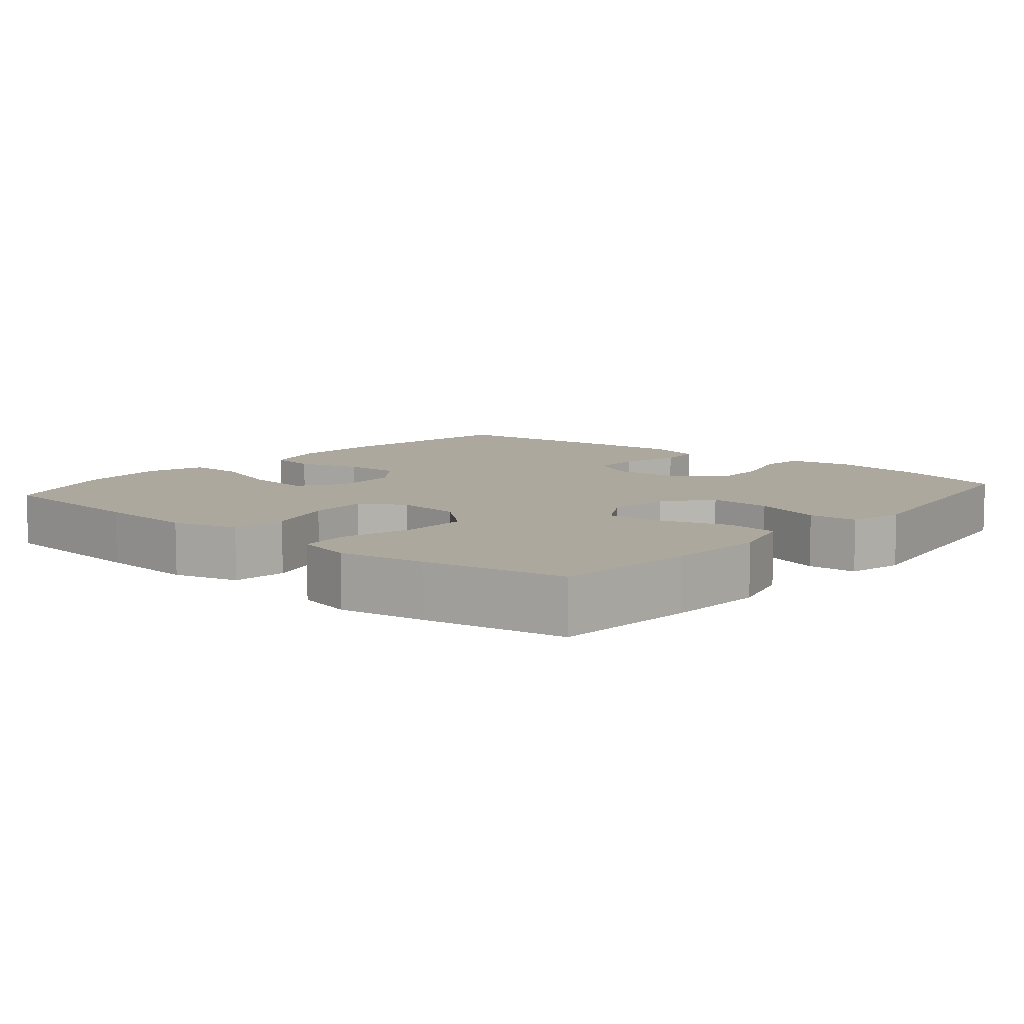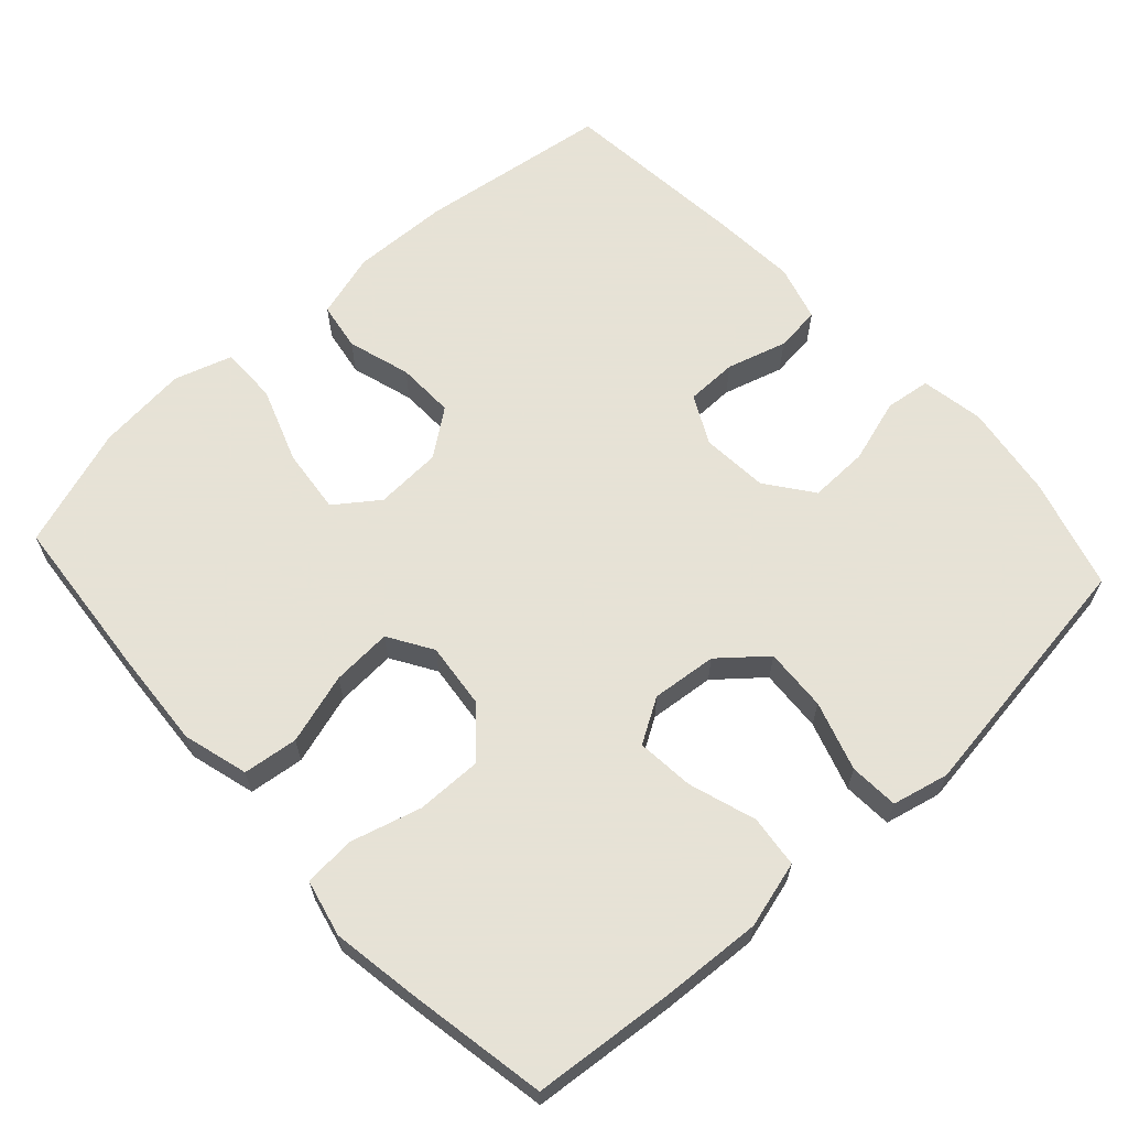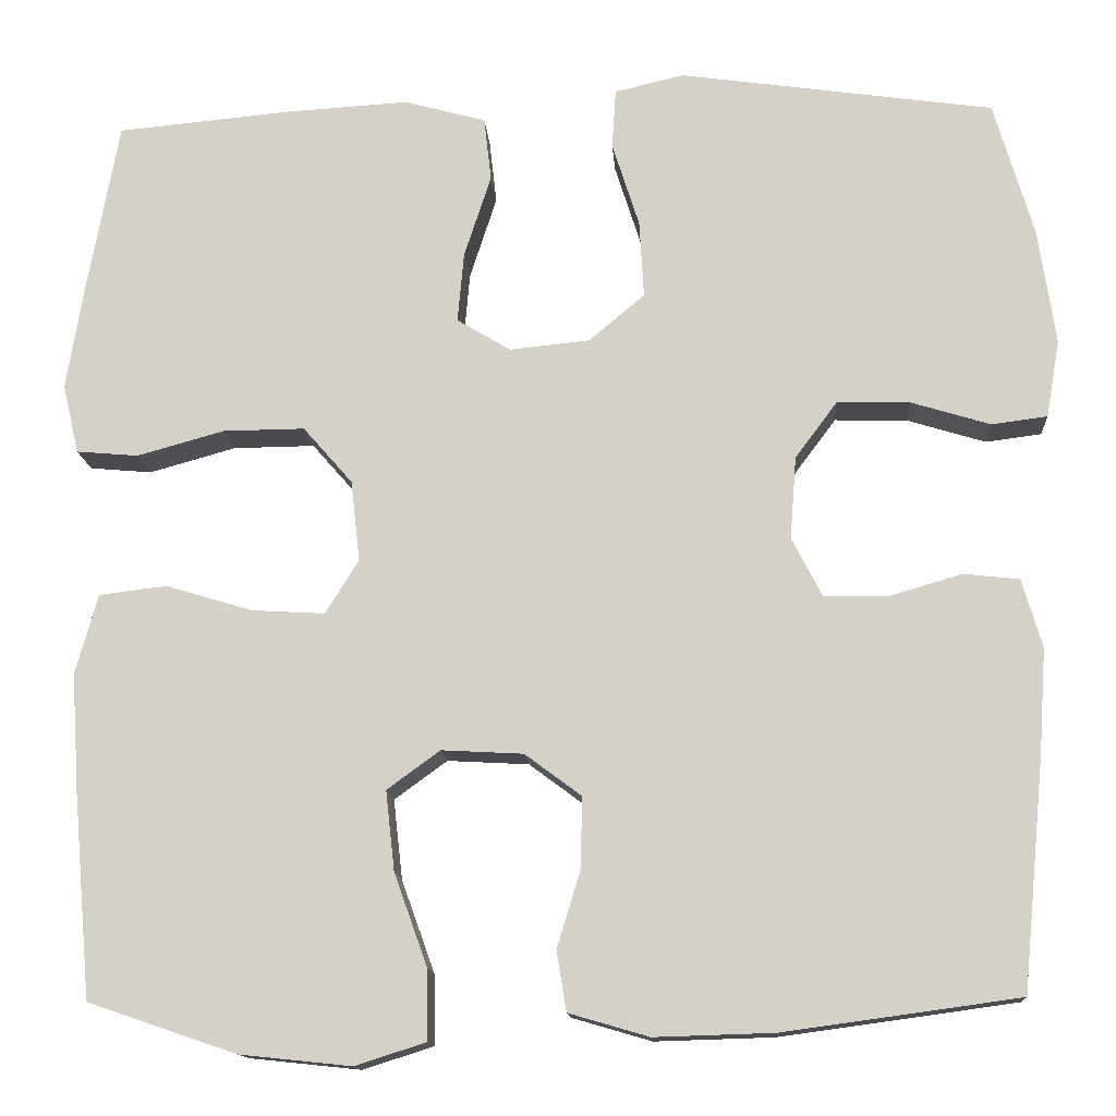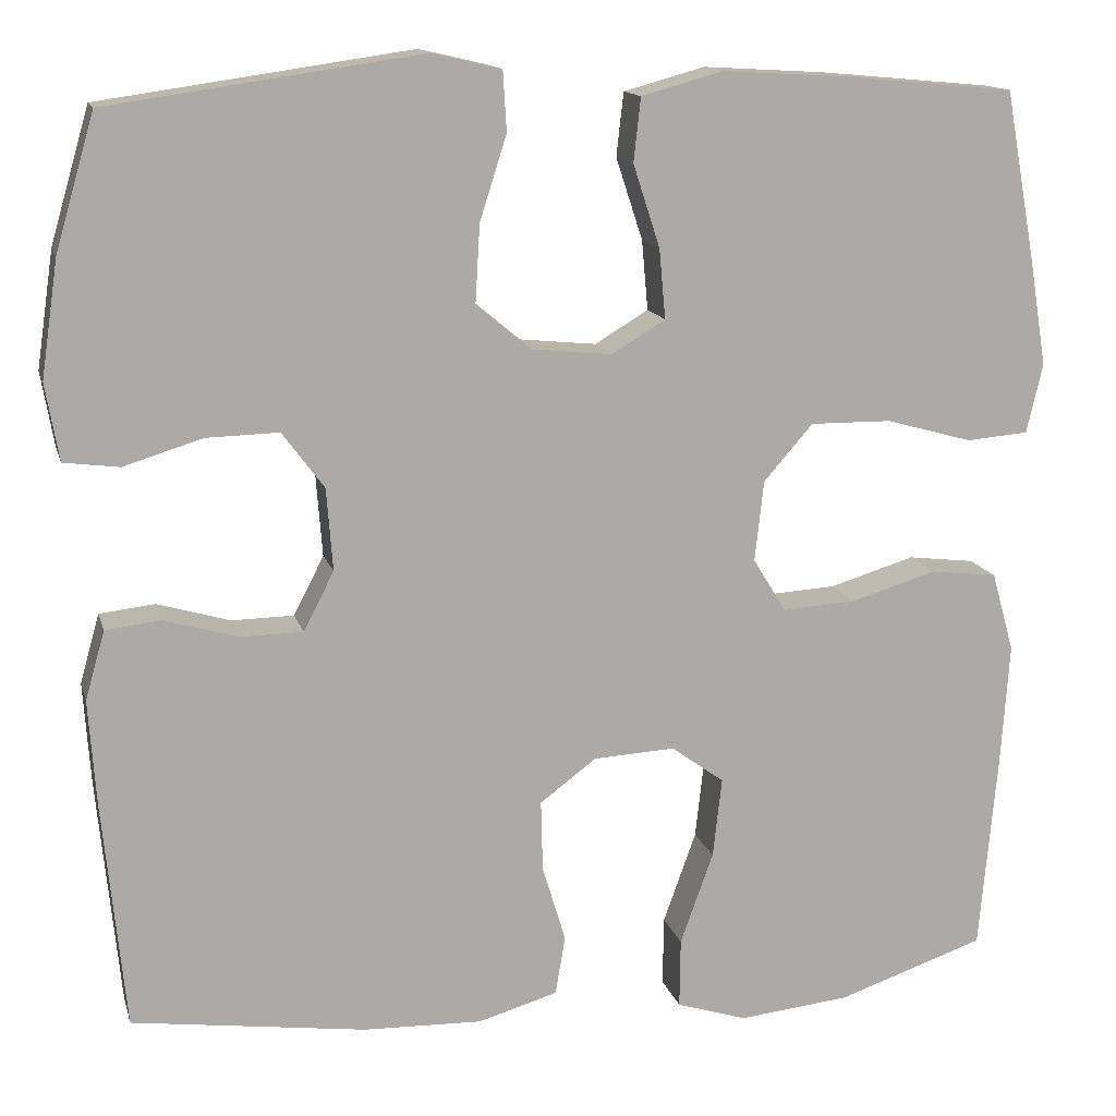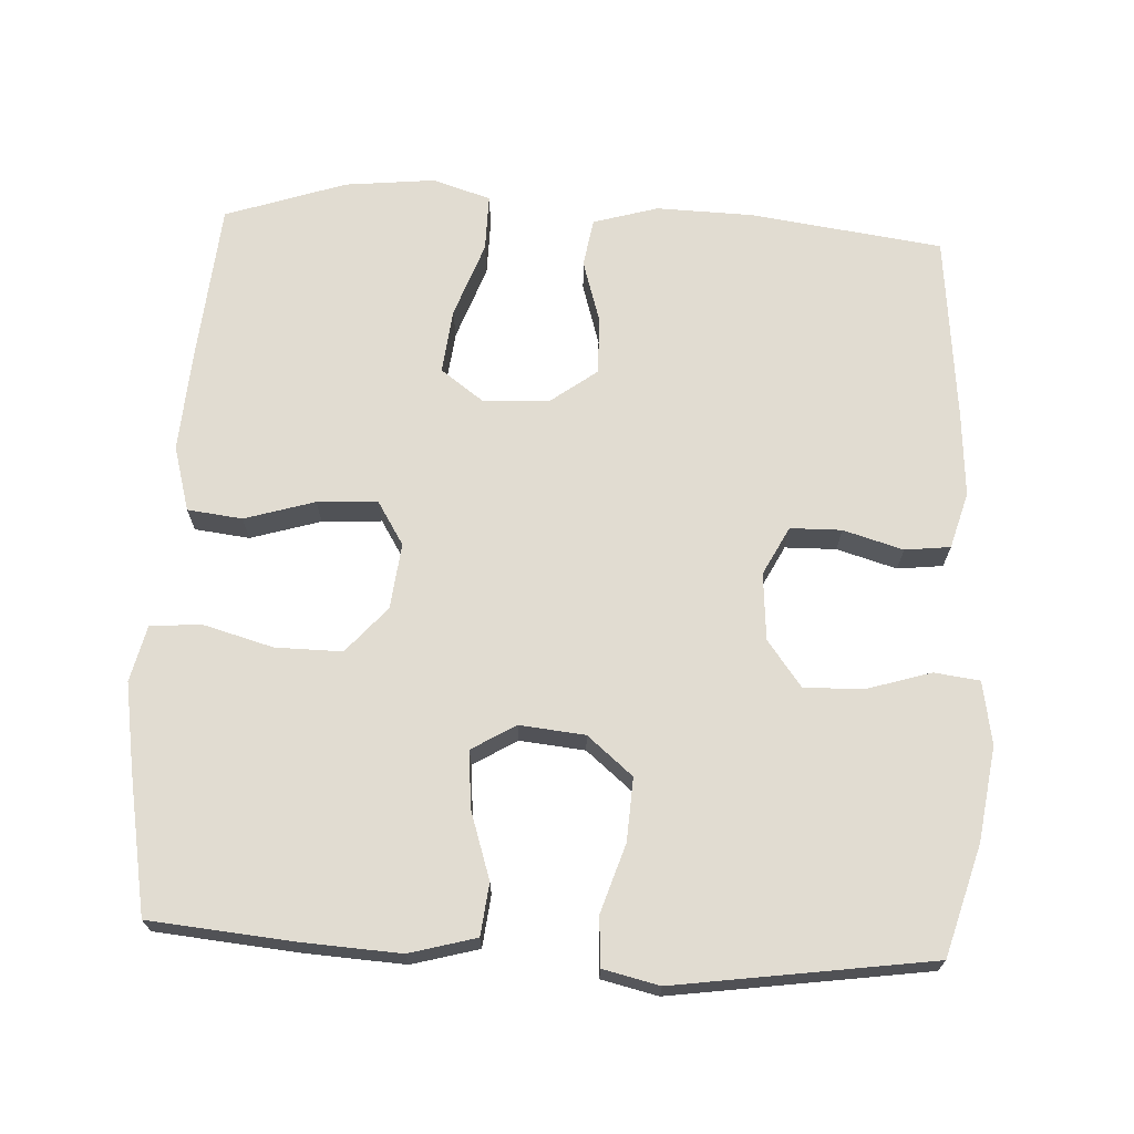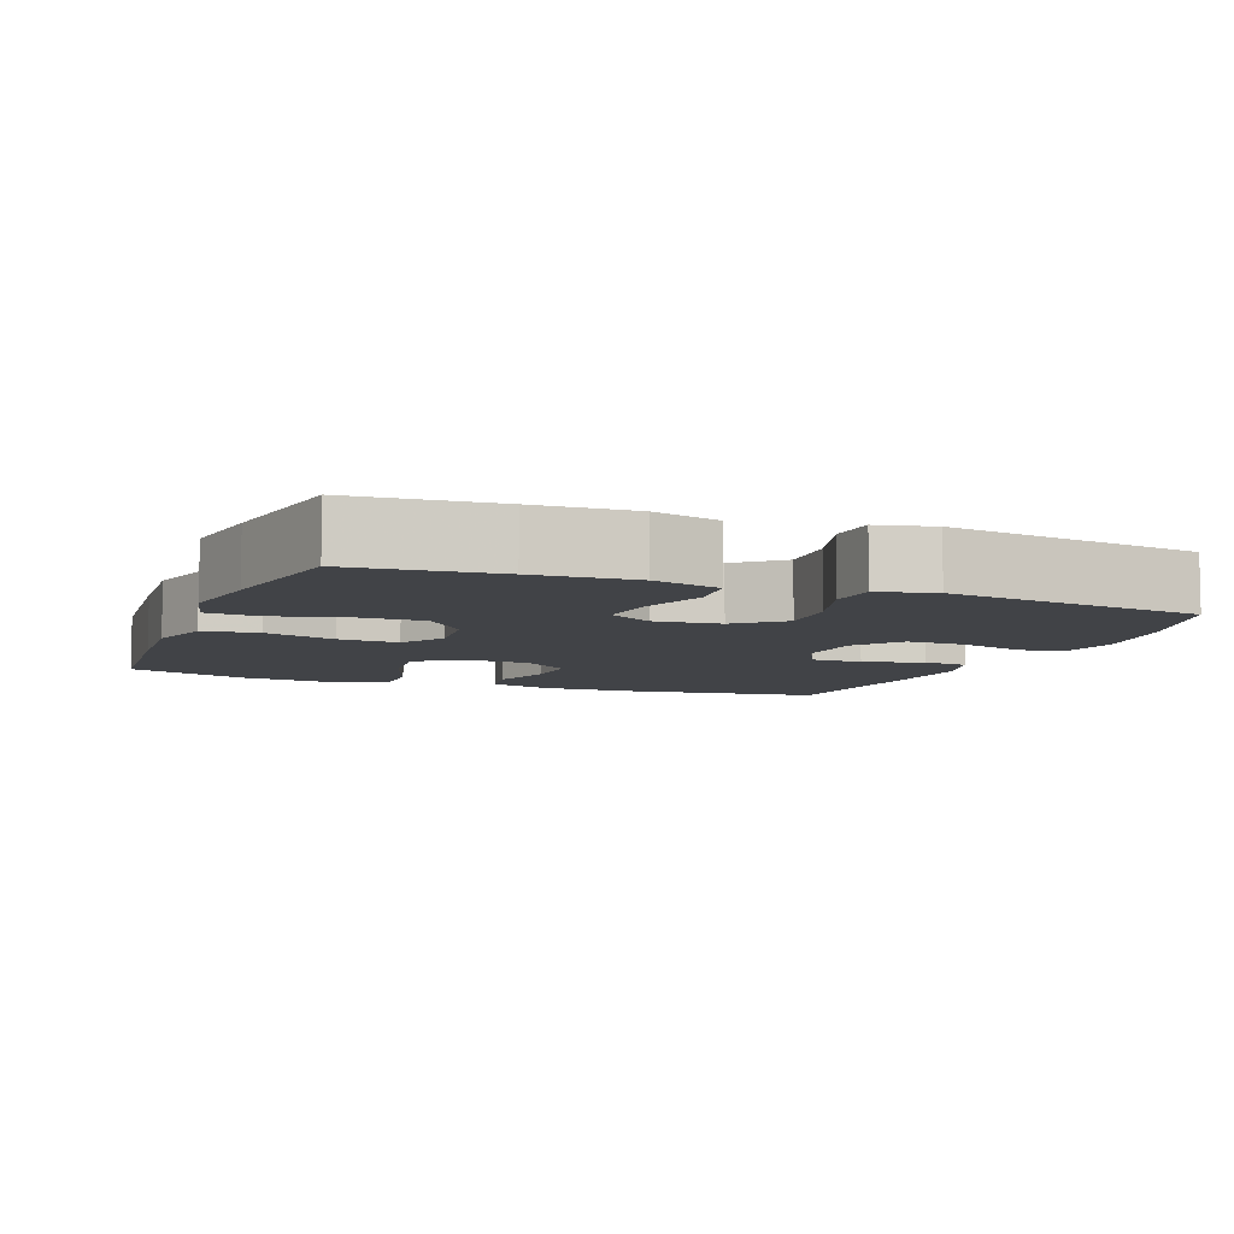
<metadata>
{"format":"obj","ext":"obj","renderer":"f3d","projection":"perspective","resolution":1024,"background":"white","views":[{"elev":8.7,"azim":-49.8,"up":"+Y"},{"elev":63.8,"azim":-42.4,"up":"+Y"},{"elev":-13.7,"azim":3.8,"up":"+Z"},{"elev":13.9,"azim":166.0,"up":"+Z"},{"elev":69.1,"azim":2.9,"up":"+Y"},{"elev":-7.3,"azim":-21.3,"up":"+Y"}]}
</metadata>
<code>
v -0.5 0.07 0.5
v -0.305 0.07 0.518
v -0.169 0.07 0.526
v -0.078 0.07 0.501
v -0.07 0.07 0.43
v -0.1 0.07 0.338
v -0.107 0.07 0.26
v -0.047 0.07 0.224
v 0.042 0.07 0.233
v 0.104 0.07 0.285
v 0.099 0.07 0.371
v 0.069 0.07 0.465
v 0.073 0.07 0.532
v 0.15 0.07 0.55
v 0.269 0.07 0.533
v 0.5 0.07 0.5
v 0.544 0.07 0.349
v 0.563 0.07 0.22
v 0.548 0.07 0.134
v 0.486 0.07 0.126
v 0.398 0.07 0.153
v 0.317 0.07 0.155
v 0.27 0.07 0.092
v 0.263 0.07 0
v 0.297 0.07 -0.066
v 0.367 0.07 -0.067
v 0.449 0.07 -0.043
v 0.511 0.07 -0.05
v 0.533 0.07 -0.127
v 0.525 0.07 -0.243
v 0.5 0.07 -0.5
v 0.238 0.07 -0.536
v 0.105 0.07 -0.54
v 0.016 0.07 -0.514
v 0.005 0.07 -0.448
v 0.031 0.07 -0.362
v 0.033 0.07 -0.283
v -0.03 0.07 -0.236
v -0.121 0.07 -0.231
v -0.18 0.07 -0.274
v -0.17 0.07 -0.363
v -0.133 0.07 -0.466
v -0.132 0.07 -0.544
v -0.211 0.07 -0.569
v -0.335 0.07 -0.556
v -0.5 0.07 -0.5
v -0.52 0.07 -0.275
v -0.529 0.07 -0.141
v -0.504 0.07 -0.052
v -0.429 0.07 -0.043
v -0.333 0.07 -0.072
v -0.251 0.07 -0.077
v -0.214 0.07 -0.017
v -0.224 0.07 0.073
v -0.279 0.07 0.136
v -0.37 0.07 0.135
v -0.467 0.07 0.108
v -0.536 0.07 0.114
v -0.554 0.07 0.191
v -0.535 0.07 0.308
v -0.5 0 0.5
v -0.305 0 0.518
v -0.169 0 0.526
v -0.078 0 0.501
v -0.07 0 0.43
v -0.1 0 0.338
v -0.107 0 0.26
v -0.047 0 0.224
v 0.042 0 0.233
v 0.104 0 0.285
v 0.099 0 0.371
v 0.069 0 0.465
v 0.073 0 0.532
v 0.15 0 0.55
v 0.269 0 0.533
v 0.5 0 0.5
v 0.544 0 0.349
v 0.563 0 0.22
v 0.548 0 0.134
v 0.486 0 0.126
v 0.398 0 0.153
v 0.317 0 0.155
v 0.27 0 0.092
v 0.263 0 0
v 0.297 0 -0.066
v 0.367 0 -0.067
v 0.449 0 -0.043
v 0.511 0 -0.05
v 0.533 0 -0.127
v 0.525 0 -0.243
v 0.5 0 -0.5
v 0.238 0 -0.536
v 0.105 0 -0.54
v 0.016 0 -0.514
v 0.005 0 -0.448
v 0.031 0 -0.362
v 0.033 0 -0.283
v -0.03 0 -0.236
v -0.121 0 -0.231
v -0.18 0 -0.274
v -0.17 0 -0.363
v -0.133 0 -0.466
v -0.132 0 -0.544
v -0.211 0 -0.569
v -0.335 0 -0.556
v -0.5 0 -0.5
v -0.52 0 -0.275
v -0.529 0 -0.141
v -0.504 0 -0.052
v -0.429 0 -0.043
v -0.333 0 -0.072
v -0.251 0 -0.077
v -0.214 0 -0.017
v -0.224 0 0.073
v -0.279 0 0.136
v -0.37 0 0.135
v -0.467 0 0.108
v -0.536 0 0.114
v -0.554 0 0.191
v -0.535 0 0.308
f 4 5 6
f 3 4 6
f 2 3 6
f 1 2 6
f 60 1 6
f 59 60 6
f 58 59 6
f 57 58 6
f 56 57 6
f 55 56 6 7
f 54 55 7 8
f 53 54 8 9
f 52 53 9 10
f 49 50 51
f 48 49 51
f 47 48 51
f 46 47 51
f 45 46 51
f 44 45 51
f 43 44 51
f 42 43 51
f 41 42 51
f 40 41 51 52
f 39 40 52 10
f 34 35 36
f 33 34 36
f 32 33 36
f 31 32 36
f 30 31 36
f 29 30 36
f 28 29 36
f 27 28 36
f 26 27 36
f 25 26 36 37
f 24 25 37 38
f 19 20 21
f 18 19 21
f 17 18 21
f 16 17 21
f 15 16 21
f 14 15 21
f 13 14 21
f 12 13 21
f 11 12 21
f 10 11 21 22
f 38 39 10
f 24 38 10
f 23 24 10
f 10 22 23
f 66 65 64
f 66 64 63
f 66 63 62
f 66 62 61
f 66 61 120
f 66 120 119
f 66 119 118
f 66 118 117
f 66 117 116
f 67 66 116 115
f 68 67 115 114
f 69 68 114 113
f 70 69 113 112
f 111 110 109
f 111 109 108
f 111 108 107
f 111 107 106
f 111 106 105
f 111 105 104
f 111 104 103
f 111 103 102
f 111 102 101
f 112 111 101 100
f 70 112 100 99
f 96 95 94
f 96 94 93
f 96 93 92
f 96 92 91
f 96 91 90
f 96 90 89
f 96 89 88
f 96 88 87
f 96 87 86
f 97 96 86 85
f 98 97 85 84
f 81 80 79
f 81 79 78
f 81 78 77
f 81 77 76
f 81 76 75
f 81 75 74
f 81 74 73
f 81 73 72
f 81 72 71
f 82 81 71 70
f 70 99 98
f 70 98 84
f 70 84 83
f 83 82 70
f 1 61 62 2
f 2 62 63 3
f 3 63 64 4
f 4 64 65 5
f 5 65 66 6
f 6 66 67 7
f 7 67 68 8
f 8 68 69 9
f 9 69 70 10
f 10 70 71 11
f 11 71 72 12
f 12 72 73 13
f 13 73 74 14
f 14 74 75 15
f 15 75 76 16
f 16 76 77 17
f 17 77 78 18
f 18 78 79 19
f 19 79 80 20
f 20 80 81 21
f 21 81 82 22
f 22 82 83 23
f 23 83 84 24
f 24 84 85 25
f 25 85 86 26
f 26 86 87 27
f 27 87 88 28
f 28 88 89 29
f 29 89 90 30
f 30 90 91 31
f 31 91 92 32
f 32 92 93 33
f 33 93 94 34
f 34 94 95 35
f 35 95 96 36
f 36 96 97 37
f 37 97 98 38
f 38 98 99 39
f 39 99 100 40
f 40 100 101 41
f 41 101 102 42
f 42 102 103 43
f 43 103 104 44
f 44 104 105 45
f 45 105 106 46
f 46 106 107 47
f 47 107 108 48
f 48 108 109 49
f 49 109 110 50
f 50 110 111 51
f 51 111 112 52
f 52 112 113 53
f 53 113 114 54
f 54 114 115 55
f 55 115 116 56
f 56 116 117 57
f 57 117 118 58
f 58 118 119 59
f 59 119 120 60
f 60 120 61 1

</code>
